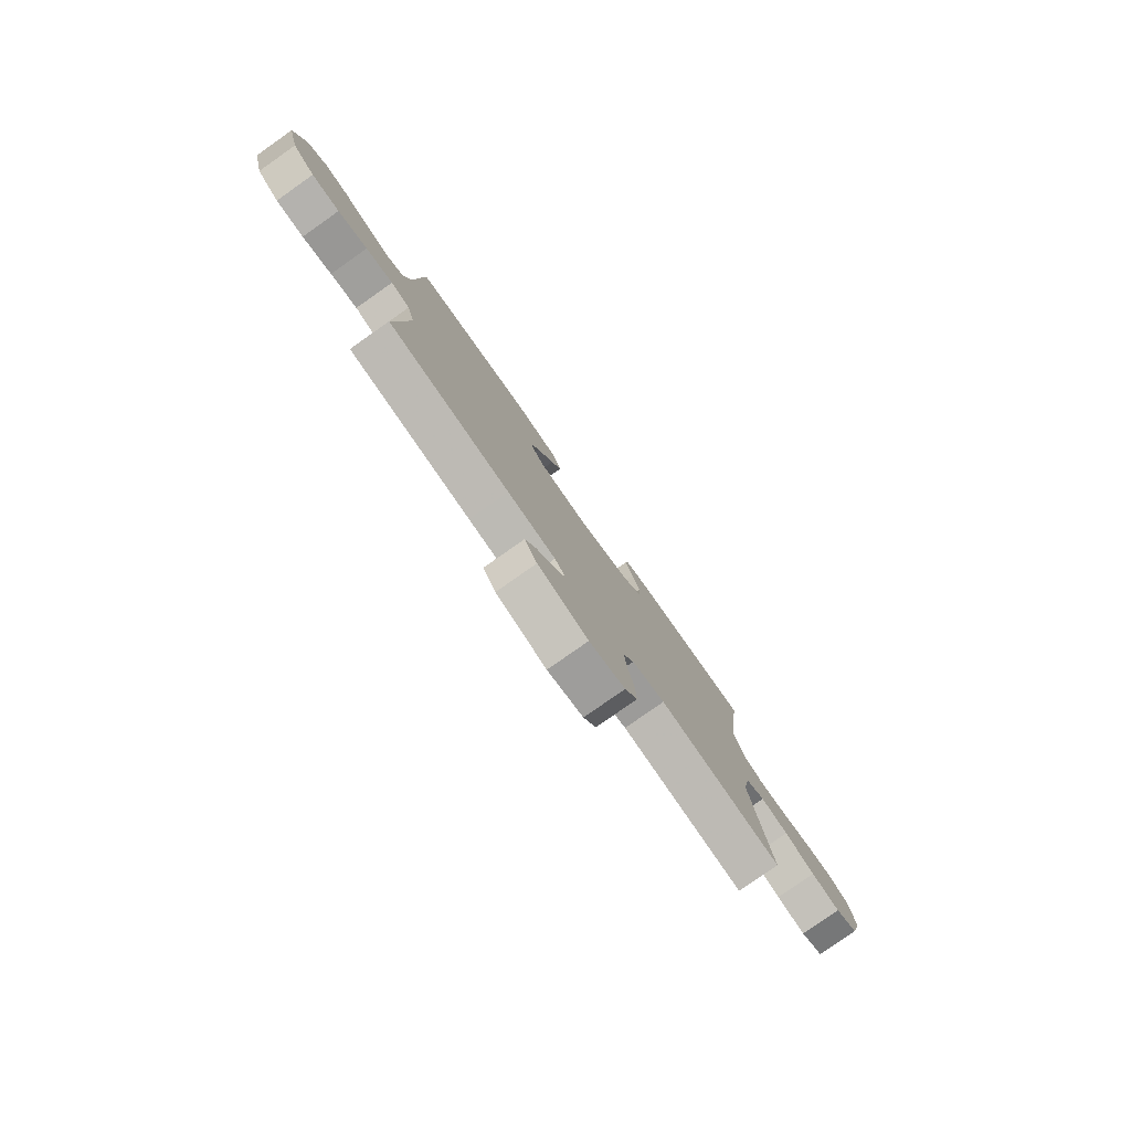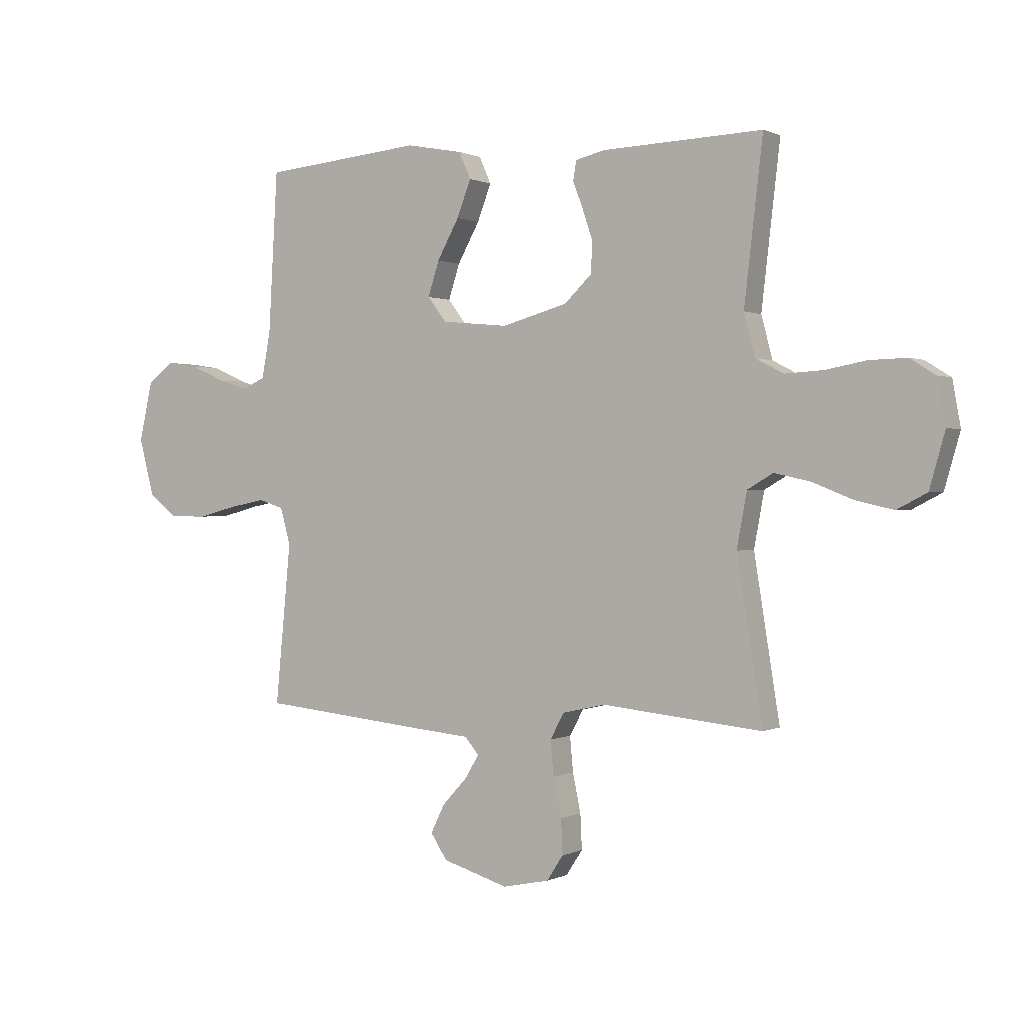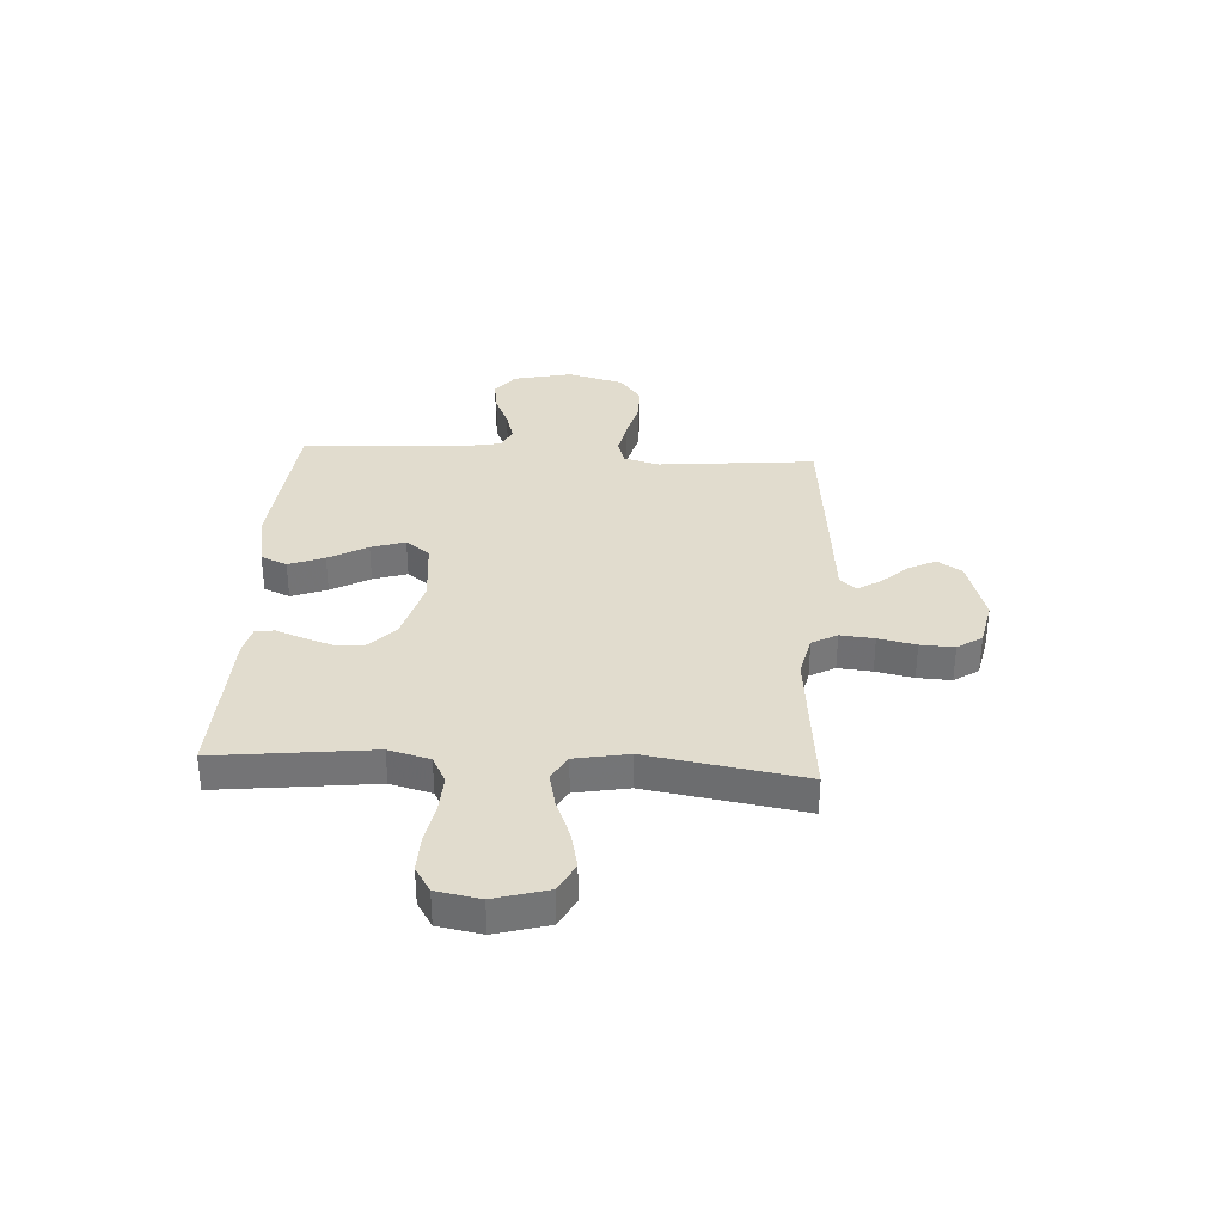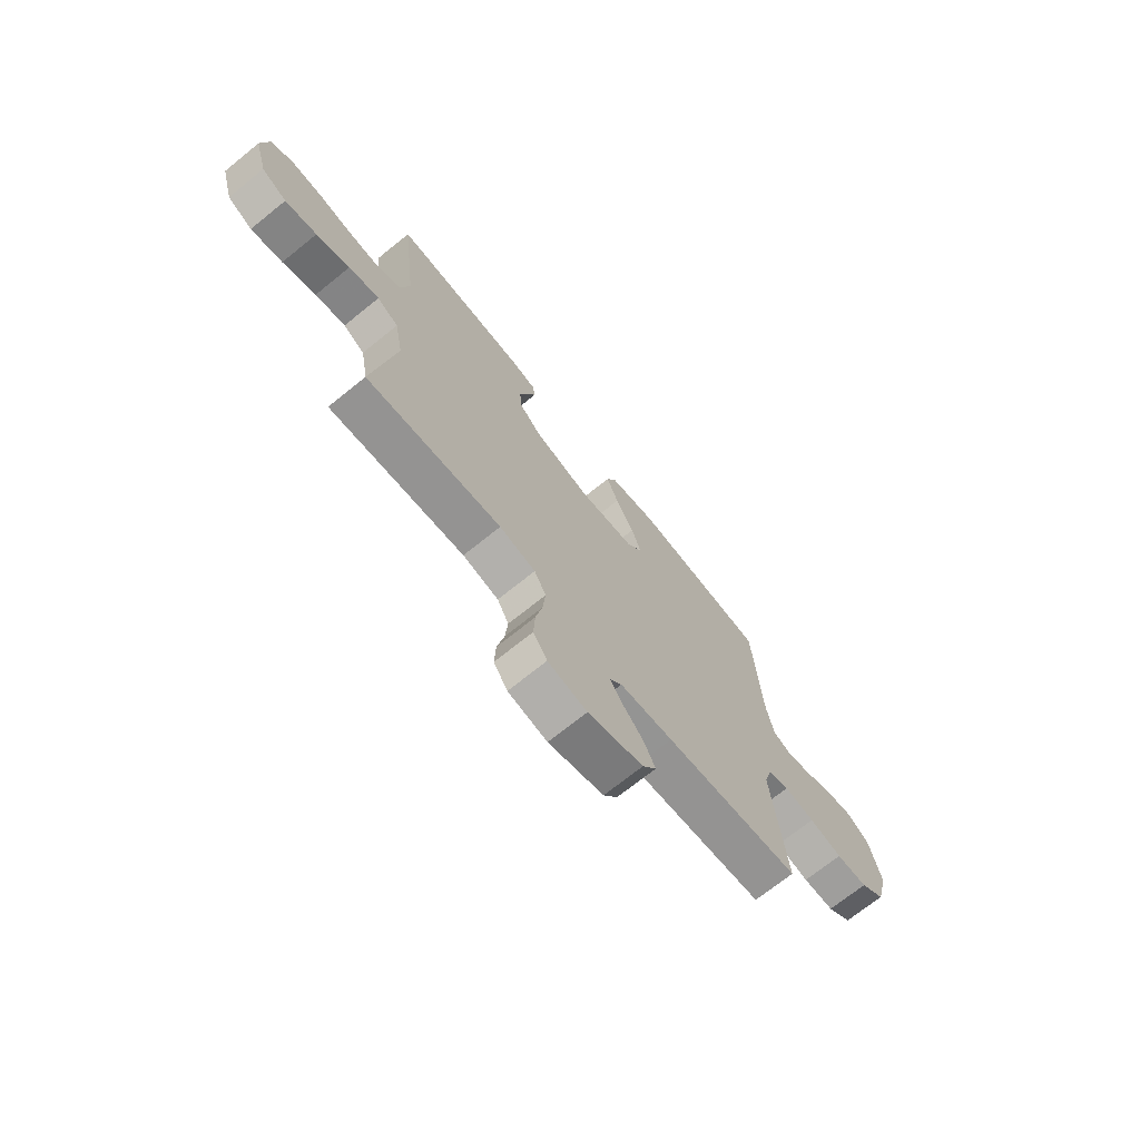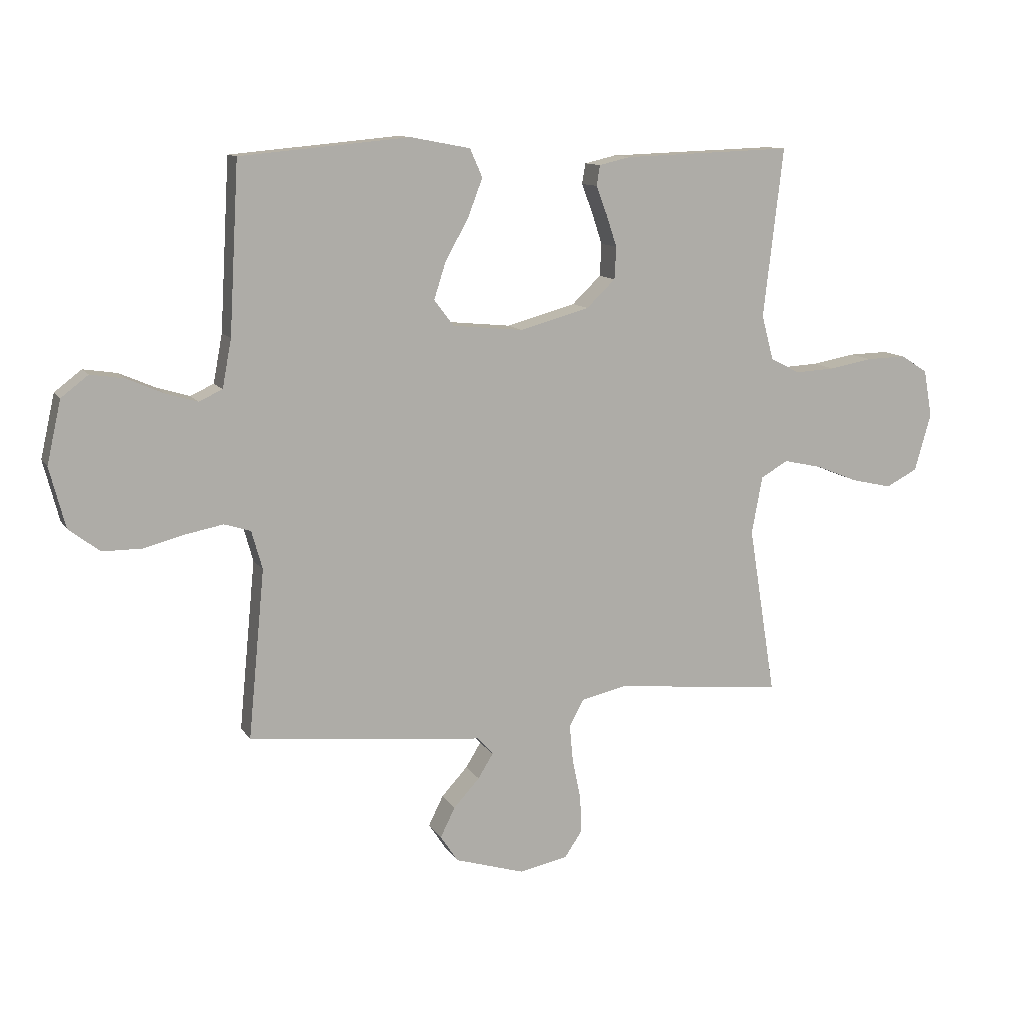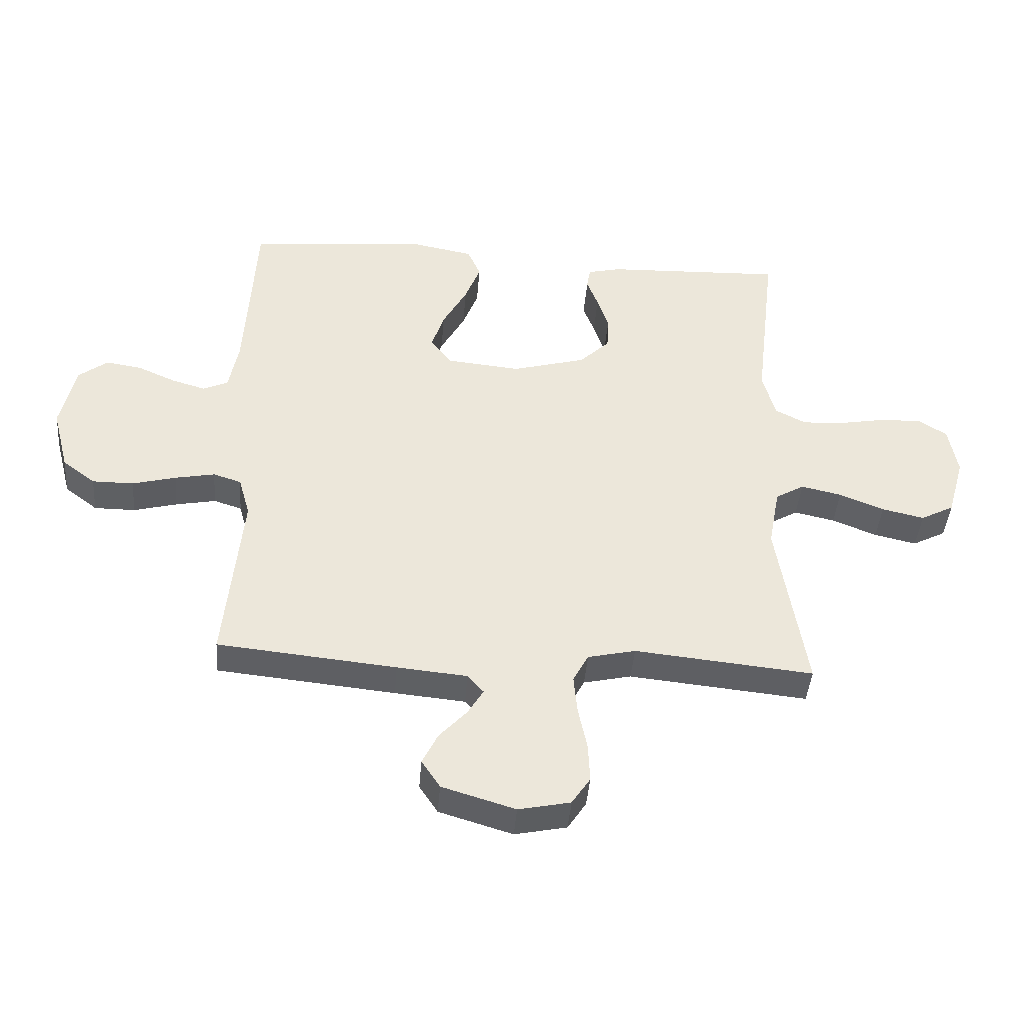
<metadata>
{"format":"obj","ext":"obj","renderer":"f3d","projection":"perspective","resolution":1024,"background":"white","views":[{"elev":-79.8,"azim":-54.9,"up":"+Z"},{"elev":0.5,"azim":30.6,"up":"+Z"},{"elev":34.0,"azim":93.5,"up":"+Y"},{"elev":-70.9,"azim":128.9,"up":"+Z"},{"elev":11.2,"azim":-19.6,"up":"+Z"},{"elev":-42.1,"azim":-4.5,"up":"+Z"}]}
</metadata>
<code>
v -0.5 0.07 -0.5
v -0.471 0.07 -0.2
v -0.49 0.07 -0.132
v -0.537 0.07 -0.117
v -0.604 0.07 -0.13
v -0.677 0.07 -0.149
v -0.746 0.07 -0.149
v -0.801 0.07 -0.107
v -0.829 0.07 0
v -0.804 0.07 0.112
v -0.756 0.07 0.149
v -0.696 0.07 0.14
v -0.632 0.07 0.112
v -0.575 0.07 0.095
v -0.533 0.07 0.114
v -0.517 0.07 0.2
v -0.5 0.07 0.5
v -0.2 0.07 0.528
v -0.094 0.07 0.508
v -0.072 0.07 0.458
v -0.098 0.07 0.39
v -0.139 0.07 0.316
v -0.16 0.07 0.251
v -0.125 0.07 0.205
v 0 0.07 0.193
v 0.123 0.07 0.227
v 0.174 0.07 0.276
v 0.177 0.07 0.333
v 0.158 0.07 0.39
v 0.139 0.07 0.44
v 0.145 0.07 0.476
v 0.2 0.07 0.489
v 0.5 0.07 0.5
v 0.465 0.07 0.2
v 0.486 0.07 0.121
v 0.538 0.07 0.094
v 0.609 0.07 0.098
v 0.685 0.07 0.112
v 0.755 0.07 0.114
v 0.803 0.07 0.084
v 0.818 0.07 0
v 0.789 0.07 -0.102
v 0.733 0.07 -0.131
v 0.662 0.07 -0.115
v 0.587 0.07 -0.085
v 0.519 0.07 -0.07
v 0.471 0.07 -0.098
v 0.452 0.07 -0.2
v 0.5 0.07 -0.5
v 0.2 0.07 -0.47
v 0.12 0.07 -0.488
v 0.094 0.07 -0.536
v 0.1 0.07 -0.601
v 0.115 0.07 -0.673
v 0.118 0.07 -0.738
v 0.087 0.07 -0.785
v 0 0.07 -0.803
v -0.123 0.07 -0.766
v -0.154 0.07 -0.719
v -0.128 0.07 -0.666
v -0.082 0.07 -0.616
v -0.055 0.07 -0.572
v -0.082 0.07 -0.541
v -0.2 0.07 -0.53
v -0.5 0 -0.5
v -0.471 0 -0.2
v -0.49 0 -0.132
v -0.537 0 -0.117
v -0.604 0 -0.13
v -0.677 0 -0.149
v -0.746 0 -0.149
v -0.801 0 -0.107
v -0.829 0 0
v -0.804 0 0.112
v -0.756 0 0.149
v -0.696 0 0.14
v -0.632 0 0.112
v -0.575 0 0.095
v -0.533 0 0.114
v -0.517 0 0.2
v -0.5 0 0.5
v -0.2 0 0.528
v -0.094 0 0.508
v -0.072 0 0.458
v -0.098 0 0.39
v -0.139 0 0.316
v -0.16 0 0.251
v -0.125 0 0.205
v 0 0 0.193
v 0.123 0 0.227
v 0.174 0 0.276
v 0.177 0 0.333
v 0.158 0 0.39
v 0.139 0 0.44
v 0.145 0 0.476
v 0.2 0 0.489
v 0.5 0 0.5
v 0.465 0 0.2
v 0.486 0 0.121
v 0.538 0 0.094
v 0.609 0 0.098
v 0.685 0 0.112
v 0.755 0 0.114
v 0.803 0 0.084
v 0.818 0 0
v 0.789 0 -0.102
v 0.733 0 -0.131
v 0.662 0 -0.115
v 0.587 0 -0.085
v 0.519 0 -0.07
v 0.471 0 -0.098
v 0.452 0 -0.2
v 0.5 0 -0.5
v 0.2 0 -0.47
v 0.12 0 -0.488
v 0.094 0 -0.536
v 0.1 0 -0.601
v 0.115 0 -0.673
v 0.118 0 -0.738
v 0.087 0 -0.785
v 0 0 -0.803
v -0.123 0 -0.766
v -0.154 0 -0.719
v -0.128 0 -0.666
v -0.082 0 -0.616
v -0.055 0 -0.572
v -0.082 0 -0.541
v -0.2 0 -0.53
f 63 64 1 2
f 58 59 60 61
f 58 61 62
f 57 58 62
f 56 57 62
f 53 54 55 56
f 52 53 56 62
f 51 52 62 63
f 48 49 50
f 47 48 50 51
f 42 43 44 45
f 42 45 46
f 41 42 46
f 40 41 46
f 37 38 39 40
f 36 37 40 46
f 35 36 46 47
f 31 32 33 34
f 29 30 31 34
f 28 29 34 35
f 27 28 35 47
f 19 20 21 22
f 19 22 23
f 16 17 18 19
f 15 16 19 23
f 14 15 23 24
f 10 11 12 13
f 10 13 14
f 9 10 14
f 5 6 7 8
f 4 5 8 9
f 3 4 9 14
f 63 2 3
f 26 27 47 51
f 25 26 51 63
f 24 25 63
f 3 14 24 63
f 66 65 128 127
f 125 124 123 122
f 126 125 122
f 126 122 121
f 126 121 120
f 120 119 118 117
f 126 120 117 116
f 127 126 116 115
f 114 113 112
f 115 114 112 111
f 109 108 107 106
f 110 109 106
f 110 106 105
f 110 105 104
f 104 103 102 101
f 110 104 101 100
f 111 110 100 99
f 98 97 96 95
f 98 95 94 93
f 99 98 93 92
f 111 99 92 91
f 86 85 84 83
f 87 86 83
f 83 82 81 80
f 87 83 80 79
f 88 87 79 78
f 77 76 75 74
f 78 77 74
f 78 74 73
f 72 71 70 69
f 73 72 69 68
f 78 73 68 67
f 67 66 127
f 115 111 91 90
f 127 115 90 89
f 127 89 88
f 127 88 78 67
f 1 65 66 2
f 2 66 67 3
f 3 67 68 4
f 4 68 69 5
f 5 69 70 6
f 6 70 71 7
f 7 71 72 8
f 8 72 73 9
f 9 73 74 10
f 10 74 75 11
f 11 75 76 12
f 12 76 77 13
f 13 77 78 14
f 14 78 79 15
f 15 79 80 16
f 16 80 81 17
f 17 81 82 18
f 18 82 83 19
f 19 83 84 20
f 20 84 85 21
f 21 85 86 22
f 22 86 87 23
f 23 87 88 24
f 24 88 89 25
f 25 89 90 26
f 26 90 91 27
f 27 91 92 28
f 28 92 93 29
f 29 93 94 30
f 30 94 95 31
f 31 95 96 32
f 32 96 97 33
f 33 97 98 34
f 34 98 99 35
f 35 99 100 36
f 36 100 101 37
f 37 101 102 38
f 38 102 103 39
f 39 103 104 40
f 40 104 105 41
f 41 105 106 42
f 42 106 107 43
f 43 107 108 44
f 44 108 109 45
f 45 109 110 46
f 46 110 111 47
f 47 111 112 48
f 48 112 113 49
f 49 113 114 50
f 50 114 115 51
f 51 115 116 52
f 52 116 117 53
f 53 117 118 54
f 54 118 119 55
f 55 119 120 56
f 56 120 121 57
f 57 121 122 58
f 58 122 123 59
f 59 123 124 60
f 60 124 125 61
f 61 125 126 62
f 62 126 127 63
f 63 127 128 64
f 64 128 65 1

</code>
